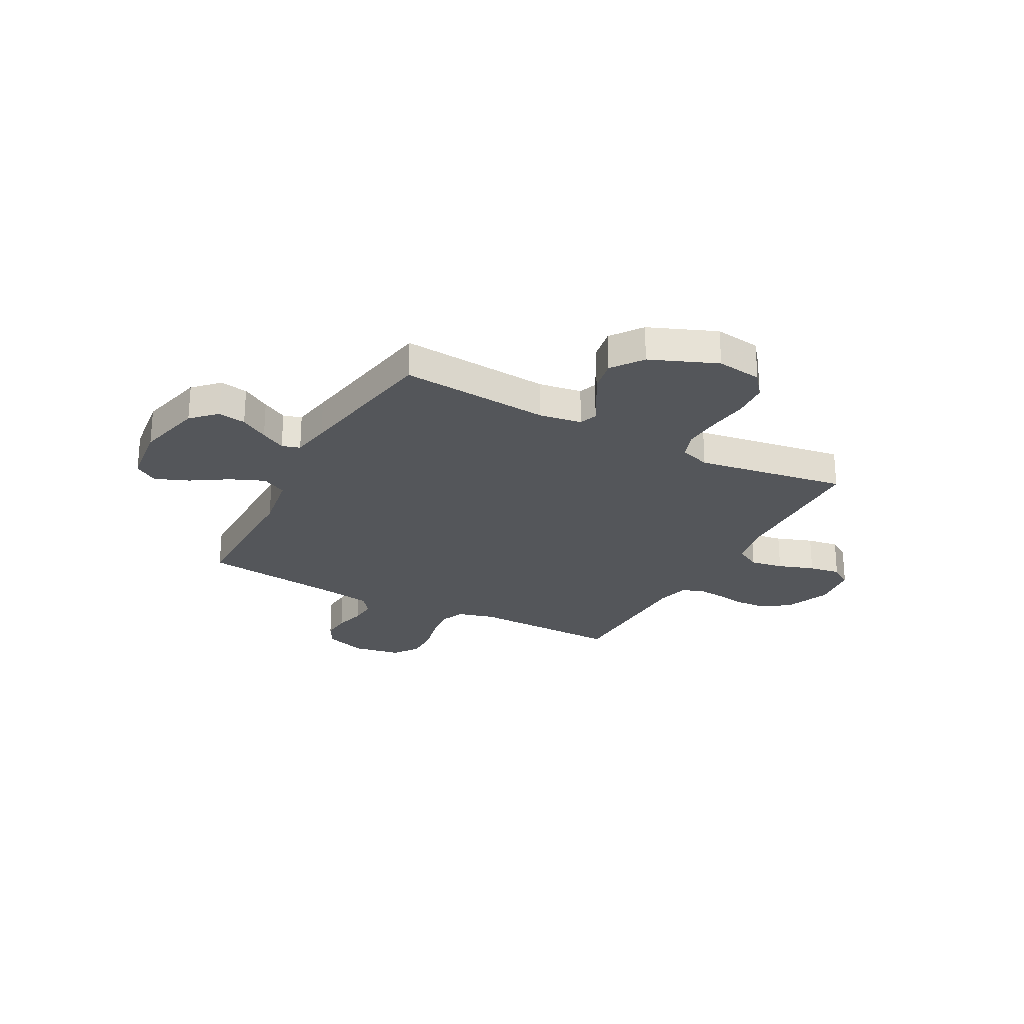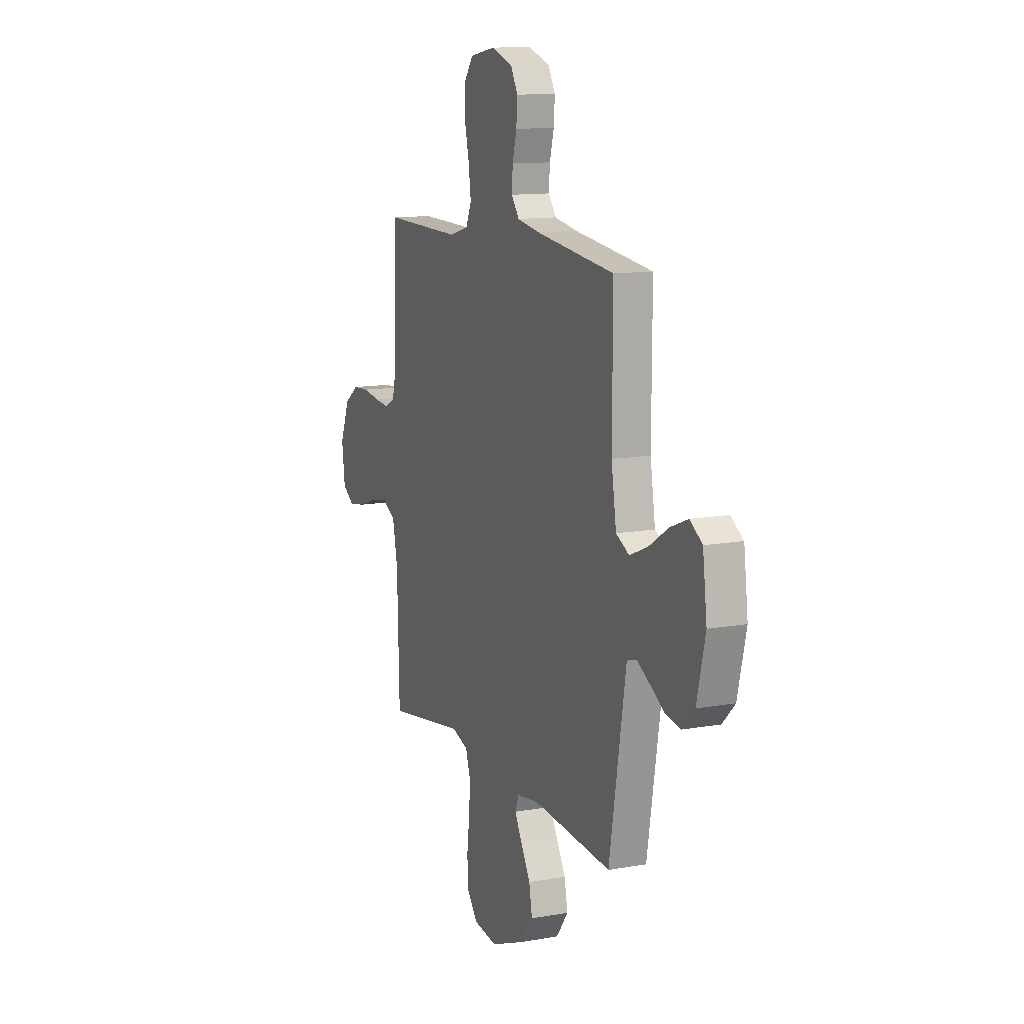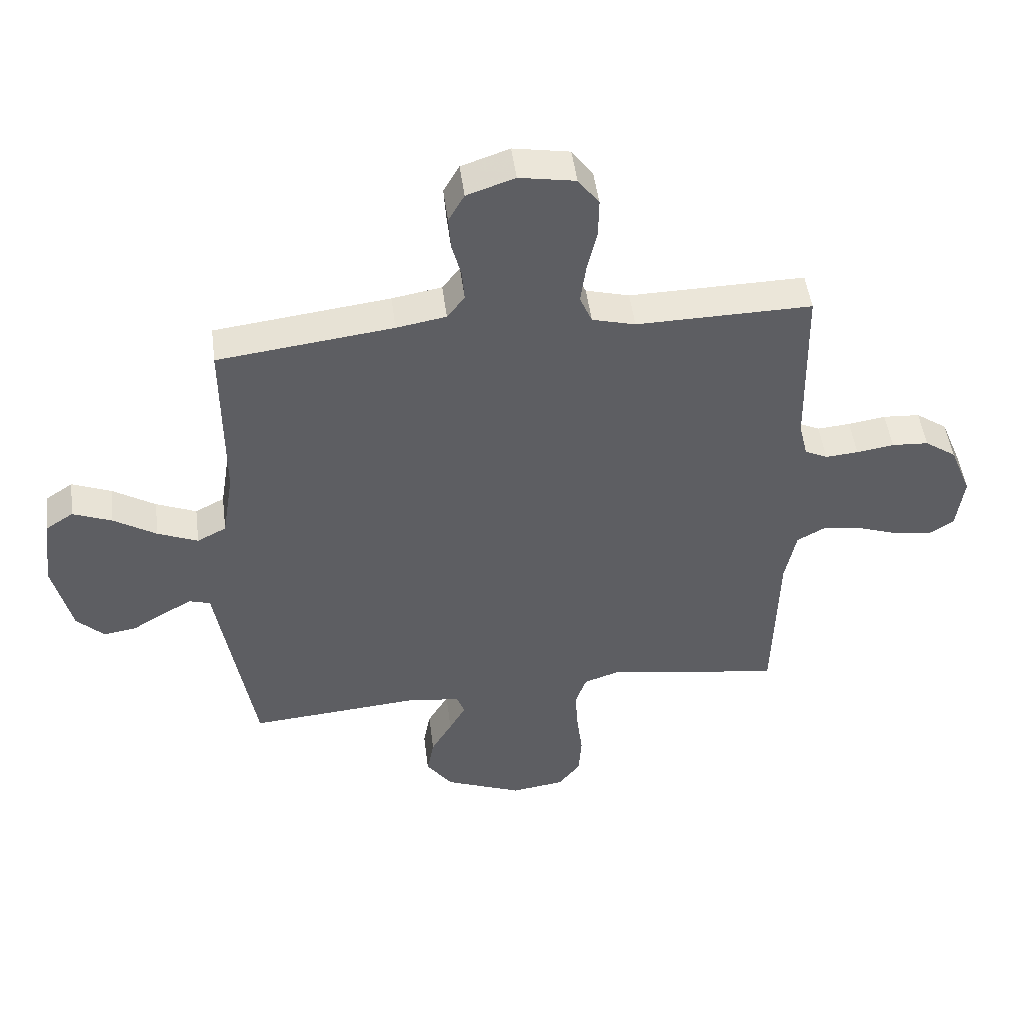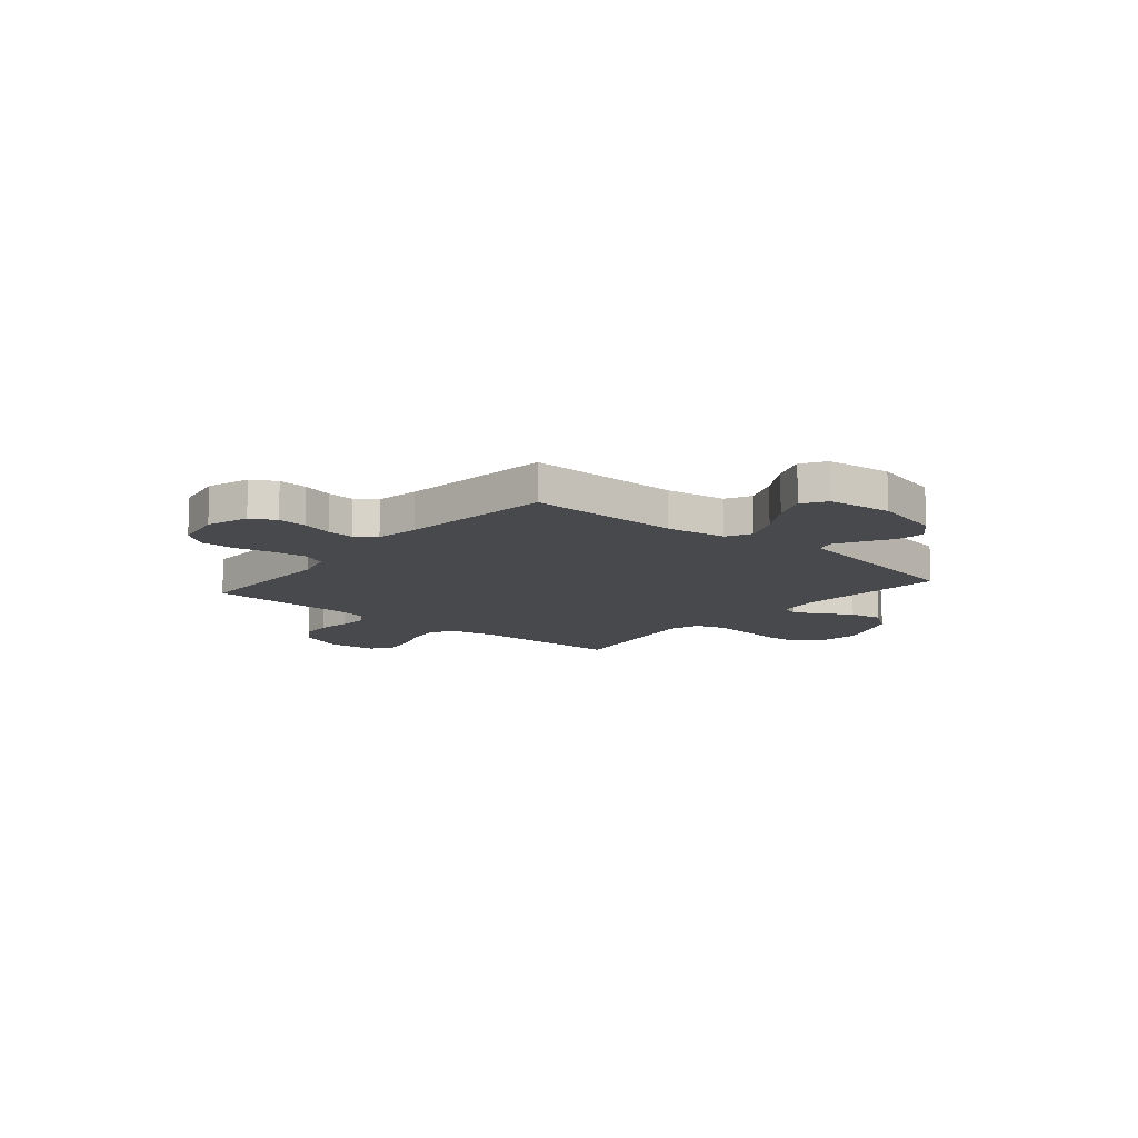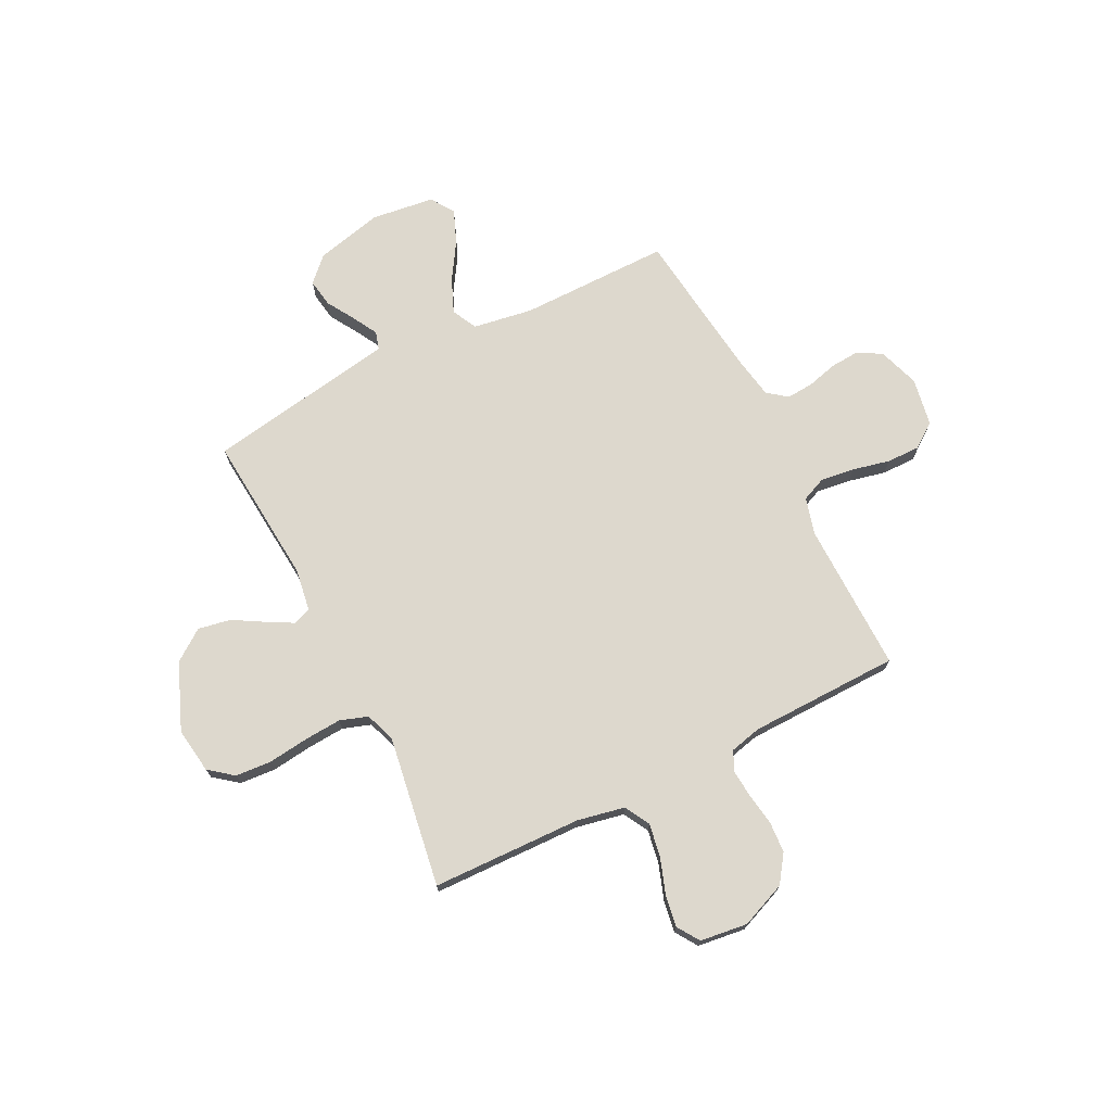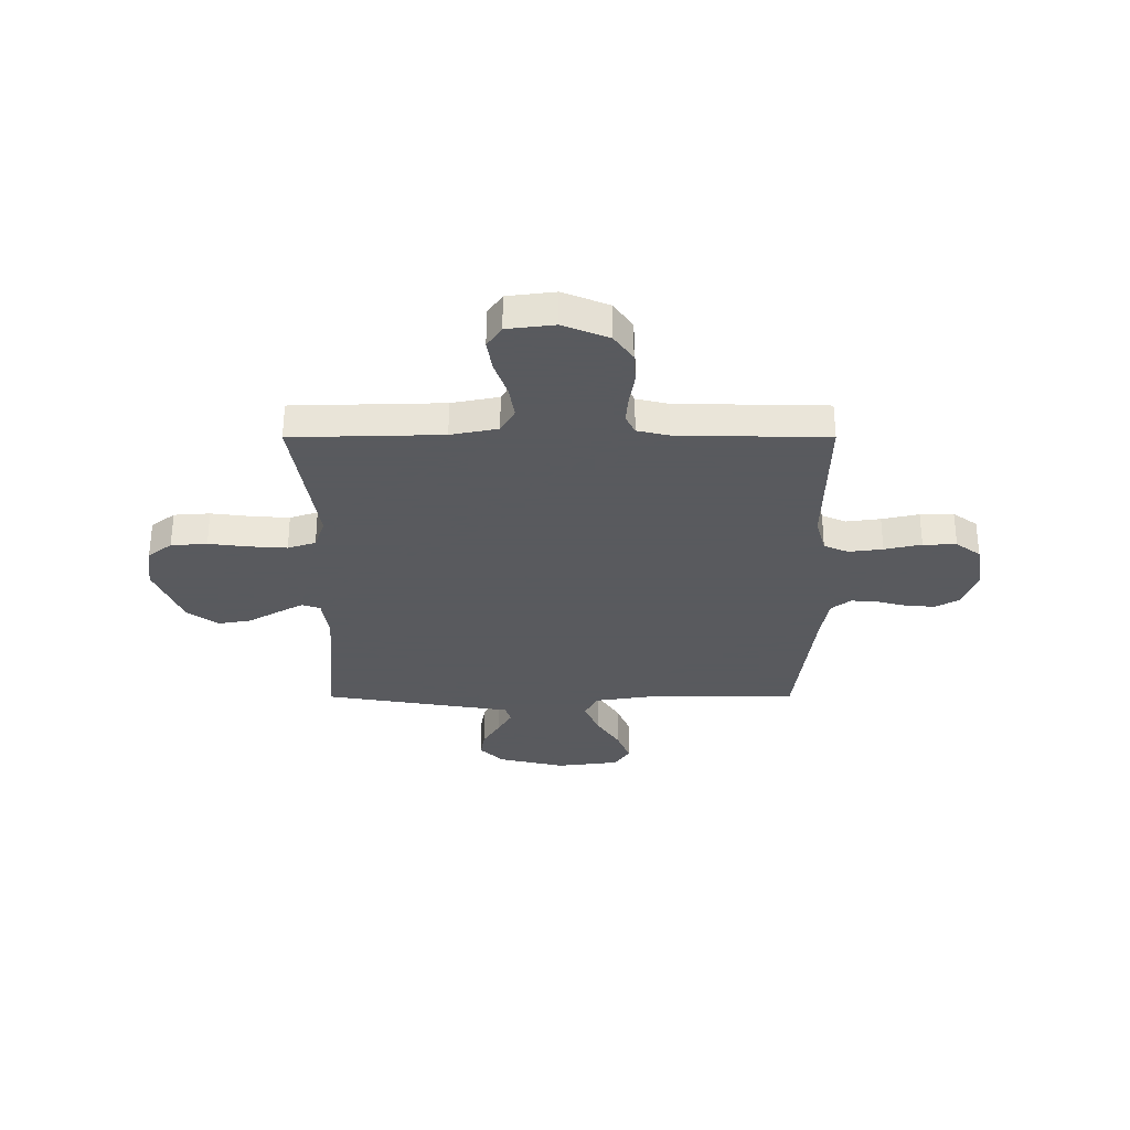
<metadata>
{"format":"obj","ext":"obj","renderer":"f3d","projection":"perspective","resolution":1024,"background":"white","views":[{"elev":-25.3,"azim":151.8,"up":"+Y"},{"elev":12.2,"azim":67.1,"up":"+Z"},{"elev":48.8,"azim":172.7,"up":"+Z"},{"elev":-12.2,"azim":49.8,"up":"+Y"},{"elev":72.3,"azim":-116.7,"up":"+Y"},{"elev":-31.2,"azim":-90.0,"up":"+Y"}]}
</metadata>
<code>
v 0.5 0.07 -0.5
v 0.2 0.07 -0.475
v 0.115 0.07 -0.488
v 0.102 0.07 -0.524
v 0.13 0.07 -0.575
v 0.166 0.07 -0.637
v 0.178 0.07 -0.702
v 0.133 0.07 -0.764
v 0 0.07 -0.818
v -0.091 0.07 -0.805
v -0.129 0.07 -0.757
v -0.134 0.07 -0.685
v -0.124 0.07 -0.604
v -0.119 0.07 -0.53
v -0.138 0.07 -0.474
v -0.2 0.07 -0.453
v -0.5 0.07 -0.5
v -0.508 0.07 -0.2
v -0.527 0.07 -0.106
v -0.577 0.07 -0.078
v -0.643 0.07 -0.089
v -0.715 0.07 -0.114
v -0.778 0.07 -0.124
v -0.822 0.07 -0.095
v -0.834 0.07 0
v -0.797 0.07 0.091
v -0.743 0.07 0.129
v -0.68 0.07 0.133
v -0.616 0.07 0.123
v -0.56 0.07 0.118
v -0.521 0.07 0.137
v -0.506 0.07 0.2
v -0.5 0.07 0.5
v -0.2 0.07 0.495
v -0.126 0.07 0.515
v -0.105 0.07 0.564
v -0.114 0.07 0.632
v -0.131 0.07 0.706
v -0.132 0.07 0.773
v -0.096 0.07 0.822
v 0 0.07 0.839
v 0.082 0.07 0.811
v 0.109 0.07 0.763
v 0.105 0.07 0.705
v 0.089 0.07 0.645
v 0.085 0.07 0.591
v 0.115 0.07 0.552
v 0.2 0.07 0.537
v 0.5 0.07 0.5
v 0.499 0.07 0.2
v 0.518 0.07 0.081
v 0.568 0.07 0.055
v 0.637 0.07 0.084
v 0.71 0.07 0.13
v 0.777 0.07 0.157
v 0.824 0.07 0.126
v 0.84 0.07 0
v 0.808 0.07 -0.134
v 0.761 0.07 -0.181
v 0.705 0.07 -0.172
v 0.649 0.07 -0.138
v 0.599 0.07 -0.11
v 0.563 0.07 -0.121
v 0.55 0.07 -0.2
v 0.5 0 -0.5
v 0.2 0 -0.475
v 0.115 0 -0.488
v 0.102 0 -0.524
v 0.13 0 -0.575
v 0.166 0 -0.637
v 0.178 0 -0.702
v 0.133 0 -0.764
v 0 0 -0.818
v -0.091 0 -0.805
v -0.129 0 -0.757
v -0.134 0 -0.685
v -0.124 0 -0.604
v -0.119 0 -0.53
v -0.138 0 -0.474
v -0.2 0 -0.453
v -0.5 0 -0.5
v -0.508 0 -0.2
v -0.527 0 -0.106
v -0.577 0 -0.078
v -0.643 0 -0.089
v -0.715 0 -0.114
v -0.778 0 -0.124
v -0.822 0 -0.095
v -0.834 0 0
v -0.797 0 0.091
v -0.743 0 0.129
v -0.68 0 0.133
v -0.616 0 0.123
v -0.56 0 0.118
v -0.521 0 0.137
v -0.506 0 0.2
v -0.5 0 0.5
v -0.2 0 0.495
v -0.126 0 0.515
v -0.105 0 0.564
v -0.114 0 0.632
v -0.131 0 0.706
v -0.132 0 0.773
v -0.096 0 0.822
v 0 0 0.839
v 0.082 0 0.811
v 0.109 0 0.763
v 0.105 0 0.705
v 0.089 0 0.645
v 0.085 0 0.591
v 0.115 0 0.552
v 0.2 0 0.537
v 0.5 0 0.5
v 0.499 0 0.2
v 0.518 0 0.081
v 0.568 0 0.055
v 0.637 0 0.084
v 0.71 0 0.13
v 0.777 0 0.157
v 0.824 0 0.126
v 0.84 0 0
v 0.808 0 -0.134
v 0.761 0 -0.181
v 0.705 0 -0.172
v 0.649 0 -0.138
v 0.599 0 -0.11
v 0.563 0 -0.121
v 0.55 0 -0.2
f 63 64 1 2
f 59 60 61
f 58 59 61
f 57 58 61
f 56 57 61
f 55 56 61
f 54 55 61
f 53 54 61
f 52 53 61 62
f 51 52 62 63
f 48 49 50
f 47 48 50 51
f 43 44 45
f 42 43 45
f 41 42 45
f 40 41 45
f 39 40 45
f 38 39 45
f 37 38 45
f 36 37 45 46
f 35 36 46 47
f 32 33 34
f 63 2 3
f 51 63 3
f 47 51 3
f 35 47 3
f 34 35 3
f 32 34 3
f 31 32 3
f 27 28 29
f 26 27 29
f 25 26 29
f 24 25 29
f 23 24 29
f 22 23 29
f 21 22 29
f 16 17 18
f 15 16 18 19
f 11 12 13
f 10 11 13
f 9 10 13
f 8 9 13
f 7 8 13
f 6 7 13
f 5 6 13
f 4 5 13 14
f 30 31 3 4
f 20 21 29 30
f 19 20 30
f 15 19 30 4
f 4 14 15
f 66 65 128 127
f 125 124 123
f 125 123 122
f 125 122 121
f 125 121 120
f 125 120 119
f 125 119 118
f 125 118 117
f 126 125 117 116
f 127 126 116 115
f 114 113 112
f 115 114 112 111
f 109 108 107
f 109 107 106
f 109 106 105
f 109 105 104
f 109 104 103
f 109 103 102
f 109 102 101
f 110 109 101 100
f 111 110 100 99
f 98 97 96
f 67 66 127
f 67 127 115
f 67 115 111
f 67 111 99
f 67 99 98
f 67 98 96
f 67 96 95
f 93 92 91
f 93 91 90
f 93 90 89
f 93 89 88
f 93 88 87
f 93 87 86
f 93 86 85
f 82 81 80
f 83 82 80 79
f 77 76 75
f 77 75 74
f 77 74 73
f 77 73 72
f 77 72 71
f 77 71 70
f 77 70 69
f 78 77 69 68
f 68 67 95 94
f 94 93 85 84
f 94 84 83
f 68 94 83 79
f 79 78 68
f 1 65 66 2
f 2 66 67 3
f 3 67 68 4
f 4 68 69 5
f 5 69 70 6
f 6 70 71 7
f 7 71 72 8
f 8 72 73 9
f 9 73 74 10
f 10 74 75 11
f 11 75 76 12
f 12 76 77 13
f 13 77 78 14
f 14 78 79 15
f 15 79 80 16
f 16 80 81 17
f 17 81 82 18
f 18 82 83 19
f 19 83 84 20
f 20 84 85 21
f 21 85 86 22
f 22 86 87 23
f 23 87 88 24
f 24 88 89 25
f 25 89 90 26
f 26 90 91 27
f 27 91 92 28
f 28 92 93 29
f 29 93 94 30
f 30 94 95 31
f 31 95 96 32
f 32 96 97 33
f 33 97 98 34
f 34 98 99 35
f 35 99 100 36
f 36 100 101 37
f 37 101 102 38
f 38 102 103 39
f 39 103 104 40
f 40 104 105 41
f 41 105 106 42
f 42 106 107 43
f 43 107 108 44
f 44 108 109 45
f 45 109 110 46
f 46 110 111 47
f 47 111 112 48
f 48 112 113 49
f 49 113 114 50
f 50 114 115 51
f 51 115 116 52
f 52 116 117 53
f 53 117 118 54
f 54 118 119 55
f 55 119 120 56
f 56 120 121 57
f 57 121 122 58
f 58 122 123 59
f 59 123 124 60
f 60 124 125 61
f 61 125 126 62
f 62 126 127 63
f 63 127 128 64
f 64 128 65 1

</code>
